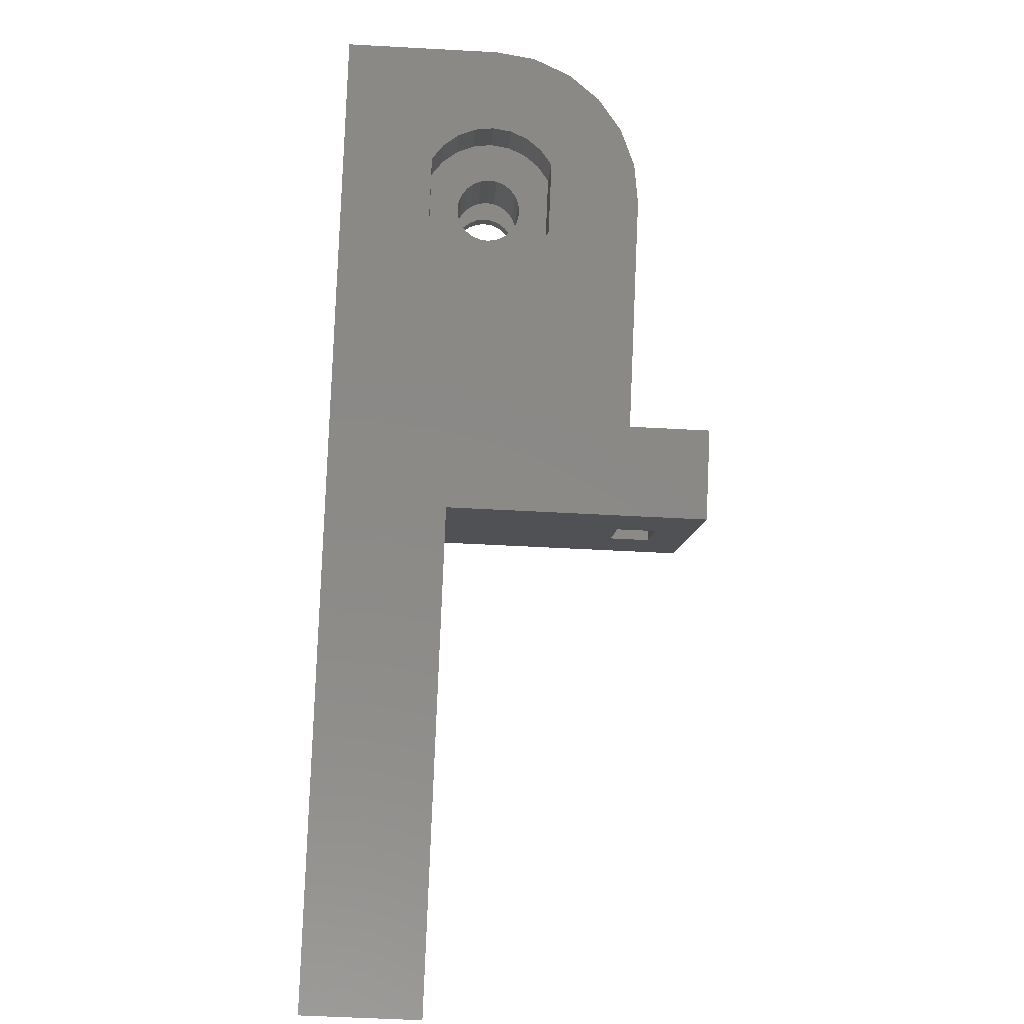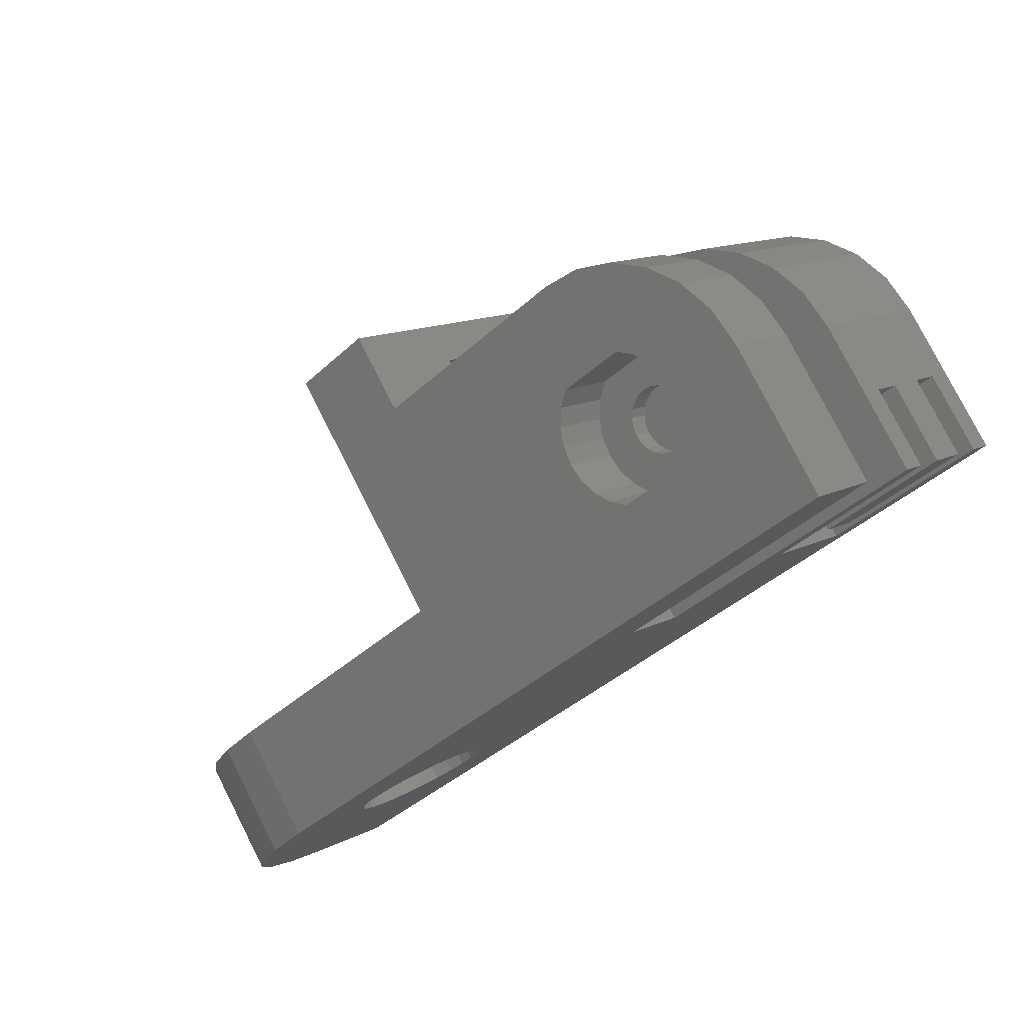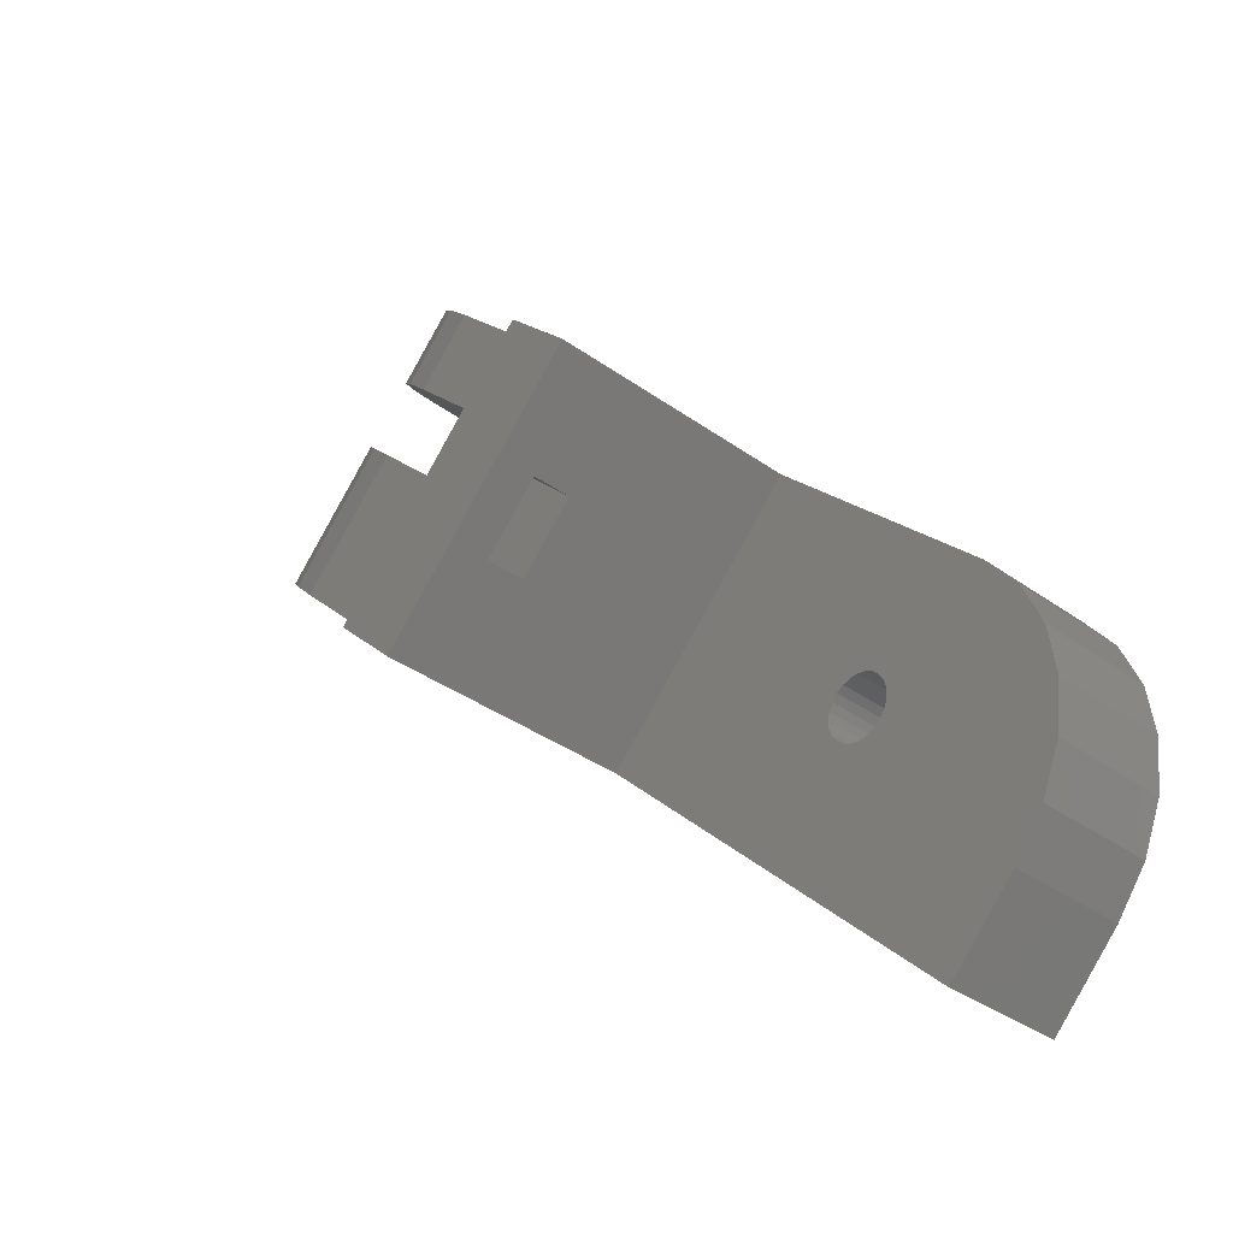
<metadata>
{"format":"stl","ext":"stl","renderer":"f3d","projection":"perspective","resolution":1024,"background":"white","views":[{"elev":-52.7,"azim":-93.4,"up":"+Y"},{"elev":78.2,"azim":153.1,"up":"+Y"},{"elev":-36.0,"azim":46.7,"up":"+Y"}]}
</metadata>
<code>
# stl→obj: 352 verts, 716 faces
v 58.83 58.44 9.25
v 57.11 55.92 9.975
v 56.72 56.31 9.25
v 59.23 58.05 9.975
v 66.22 63.79 7.866
v 65.49 63.11 7.45
v 66.19 63.82 7.45
v 65.52 63.08 7.866
v 58.59 58.69 8.406
v 56.47 56.56 8.406
v 61.86 57.9 2
v 60.45 56.48 1.957e-12
v 61.86 57.9 1.957e-12
v 60.45 56.48 2
v 60.44 59.31 2
v 56.9 62.83 1.957e-12
v 60.44 59.31 4
v 56.9 62.83 4
v 61.27 51.79 6.594
v 63.14 54.17 5.75
v 61.02 52.04 5.75
v 63.38 53.92 6.594
v 61.02 52.04 9.25
v 63.38 53.92 8.406
v 61.27 51.79 8.406
v 63.14 54.17 9.25
v 63.47 53.84 7.5
v 61.35 51.71 7.5
v 60.63 52.43 9.975
v 62.74 54.56 9.975
v 62.74 54.56 5.025
v 60.63 52.43 5.025
v 91.49 28.83 1.746e-12
v 87.96 25.28 6
v 87.96 25.28 1.743e-12
v 91.49 28.83 6
v 67 63.02 9.032
v 66.59 62.02 9.099
v 66.29 62.31 9.032
v 67.29 62.73 9.099
v 63.38 60.27 6.334
v 60.02 57.26 6.657
v 60.21 57.08 6.334
v 63.19 60.46 6.657
v 61.3 67.27 7.5
v 64.12 70.1 1.957e-12
v 61.3 67.27 1.957e-12
v 64.12 70.1 7.5
v 66.73 63.28 8.86
v 66.02 62.57 8.86
v 66.33 63.68 8.256
v 65.62 62.97 8.256
v 62.01 66.56 11.25
v 64.3 69.92 9.441
v 61.48 67.09 9.441
v 64.83 69.4 11.25
v 60.73 56.56 5.942
v 63.62 60.03 6.09
v 60.45 56.84 6.09
v 63.9 59.76 5.942
v 67.73 60.88 7.134
v 68.33 61.7 6.744
v 67.62 60.99 6.744
v 68.43 61.59 7.134
v 64.12 59.53 9.099
v 61.24 56.05 9.058
v 60.95 56.34 9.099
v 64.42 59.24 9.058
v 61.95 55.35 8.343
v 65.24 58.42 7.962
v 62.07 55.23 7.962
v 65.12 58.54 8.343
v 68.15 61.87 6.405
v 67.45 61.16 6.405
v 53.55 59.46 7.5
v 54.43 60.35 1.957e-12
v 53.55 59.46 1.957e-12
v 54.43 60.35 4
v 55.49 61.41 4
v 57.95 63.9 4
v 58.83 64.78 7.5
v 58.83 64.78 1.957e-12
v 57.95 63.9 1.957e-12
v 55.49 61.41 1.957e-12
v 67.59 62.43 9.058
v 67.16 61.45 8.91
v 66.88 61.72 9.058
v 67.86 62.16 8.91
v 63.07 60.58 7.038
v 59.85 57.43 7.45
v 59.9 57.38 7.038
v 63.02 60.62 7.45
v 68.1 61.92 8.666
v 67.4 61.21 8.666
v 67.59 61.02 8.343
v 68.29 61.73 8.343
v 61.02 56.27 5.901
v 64.19 59.46 5.901
v 66.95 61.66 5.968
v 67.36 62.66 5.901
v 66.66 61.95 5.901
v 67.65 62.36 5.968
v 59.88 57.4 7.866
v 63.05 60.6 7.866
v 64.48 59.17 5.968
v 61.31 55.98 5.968
v 59.98 57.3 8.256
v 63.16 60.49 8.256
v 68.46 61.56 7.55
v 67.76 60.85 7.55
v 67.71 60.9 7.962
v 68.41 61.61 7.962
v 66.24 63.77 7.038
v 65.66 62.94 6.657
v 66.36 63.65 6.657
v 65.54 63.06 7.038
v 67.07 62.95 5.942
v 66.09 62.51 6.09
v 66.36 62.24 5.942
v 66.79 63.22 6.09
v 54.26 58.75 11.25
v 60.39 63.23 12.8
v 59.55 64.07 11.25
v 55.11 57.91 12.8
v 62.12 55.18 7.55
v 65.26 58.4 7.134
v 62.09 55.21 7.134
v 65.29 58.37 7.55
v 66.5 63.51 8.595
v 65.79 62.8 8.595
v 65.84 62.75 6.334
v 66.55 63.46 6.334
v 67.92 62.1 6.14
v 67.22 61.39 6.14
v 62.78 60.87 14.74
v 56.21 56.82 14
v 57.49 55.54 14.74
v 61.49 62.14 14
v 60.39 56.9 8.86
v 63.83 59.82 9.032
v 60.66 56.63 9.032
v 63.56 60.09 8.86
v 64.69 58.96 8.91
v 61.76 55.53 8.666
v 61.52 55.77 8.91
v 64.93 58.73 8.666
v 83.47 38.1 6
v 83.16 38.38 6
v 93.07 30.91 6
v 83.84 37.91 6
v 84.25 37.82 6
v 84.67 37.84 6
v 85.07 37.97 6
v 85.42 38.2 6
v 85.7 38.51 6
v 94.06 33.32 6
v 85.89 38.88 6
v 85.97 39.29 6
v 85.95 39.71 6
v 85.82 40.1 6
v 85.59 40.45 6
v 70.22 42.9 6
v 82.8 39.12 6
v 80.79 53.54 6
v 82.93 38.73 6
v 82.78 39.54 6
v 82.87 39.95 6
v 83.06 40.32 6
v 83.34 40.63 6
v 83.69 40.86 6
v 84.09 40.99 6
v 84.5 41.01 6
v 84.91 40.92 6
v 85.28 40.73 6
v 94.39 35.91 6
v 94.04 38.5 6
v 93.03 40.91 6
v 91.44 42.97 6
v 61.81 55.48 6.405
v 64.75 58.9 6.14
v 61.58 55.71 6.14
v 64.98 58.68 6.405
v 68.06 66.19 14.74
v 63.96 64.62 14
v 65.24 63.35 14.74
v 66.78 67.46 14
v 64.34 57.55 1.957e-12
v 81.34 41.15 1.819e-12
v 69.83 53.86 1.957e-12
v 81.89 41.88 1.819e-12
v 72.3 56.34 1.957e-12
v 82.62 42.44 1.819e-12
v 83.46 42.79 1.816e-12
v 84.37 42.91 1.816e-12
v 85.27 42.8 1.808e-12
v 86.12 42.45 1.808e-12
v 86.84 41.9 1.805e-12
v 94.39 35.91 1.76e-12
v 94.04 38.5 1.768e-12
v 93.03 40.91 1.779e-12
v 91.44 42.97 1.791e-12
v 60.82 54.01 1.957e-12
v 81.91 36.93 1.796e-12
v 82.64 36.38 1.796e-12
v 83.48 36.03 1.793e-12
v 84.39 35.91 1.793e-12
v 93.07 30.91 1.748e-12
v 85.3 36.04 1.788e-12
v 86.14 36.39 1.788e-12
v 86.86 36.95 1.788e-12
v 87.41 37.68 1.788e-12
v 94.06 33.32 1.751e-12
v 87.76 38.52 1.793e-12
v 87.88 39.43 1.793e-12
v 87.76 40.33 1.793e-12
v 87.4 41.18 1.796e-12
v 81.35 37.65 1.808e-12
v 81 38.5 1.808e-12
v 80.88 39.4 1.808e-12
v 80.99 40.31 1.816e-12
v 59.03 57.89 2
v 59.03 57.89 4
v 65.68 68.56 12.8
v 62.86 65.72 12.8
v 59.74 57.54 4.469
v 57.11 55.92 5.025
v 57.63 55.41 4.469
v 59.23 58.05 5.025
v 57.63 55.41 10.53
v 59.74 57.54 10.53
v 64.16 59.5 15
v 58.87 54.18 15
v 69.44 64.82 15
v 66.62 61.98 15
v 59.02 64.6 9.441
v 53.73 59.28 9.441
v 60.82 54.01 4
v 64.34 57.55 4
v 62.23 55.07 4.469
v 60.11 52.94 4.469
v 62.23 55.07 10.53
v 60.16 57.13 8.595
v 58.83 58.44 5.75
v 58.59 58.69 6.594
v 58.5 58.77 7.5
v 61.99 55.31 6.744
v 60.11 52.94 10.53
v 69.73 60.31 6.594
v 69.73 60.31 8.406
v 69.81 60.22 7.5
v 69.48 60.55 5.75
v 69.48 60.55 9.25
v 69.08 60.95 9.975
v 69.08 60.95 5.025
v 68.57 61.46 4.469
v 68.57 61.46 10.53
v 66.08 63.92 4.469
v 66.08 63.92 10.53
v 65.57 64.43 5.025
v 65.57 64.43 9.975
v 65.18 64.83 5.75
v 65.18 64.83 9.25
v 64.93 65.07 6.594
v 64.93 65.07 8.406
v 64.84 65.16 7.5
v 70.68 63.59 10.53
v 68.2 66.05 10.53
v 69.83 53.86 15
v 72.3 56.34 15
v 71.2 63.08 5.025
v 70.68 63.59 4.469
v 68.2 66.05 4.469
v 71.59 62.68 5.75
v 71.84 62.44 6.594
v 71.92 62.35 7.5
v 71.84 62.44 8.406
v 71.59 62.68 9.25
v 71.2 63.08 9.975
v 67.68 66.56 9.975
v 67.29 66.95 9.25
v 67.04 67.2 8.406
v 66.96 67.29 7.5
v 67.04 67.2 6.594
v 67.29 66.95 5.75
v 67.68 66.56 5.025
v 56.72 56.31 5.75
v 56.47 56.56 6.594
v 56.39 56.64 7.5
v 65.16 58.5 6.744
v 63.33 60.32 8.595
v 73.72 52.81 17
v 74.1 46.8 17
v 70.91 49.97 17
v 76.92 49.64 17
v 70.91 49.97 15
v 74.1 46.8 15
v 80.79 53.54 19
v 67.03 46.07 19
v 70.22 42.9 19
v 77.6 56.72 19
v 67.03 46.07 15
v 76.92 49.64 15
v 73.72 52.81 15
v 77.6 56.72 15
v 85.82 40.1 3
v 85.95 39.71 3
v 87.88 39.43 3
v 87.76 40.33 3
v 85.27 42.8 3
v 84.37 42.91 3
v 83.46 42.79 3
v 82.62 42.44 3
v 85.42 38.2 3
v 85.7 38.51 3
v 84.09 40.99 3
v 83.69 40.86 3
v 80.88 39.4 3
v 80.99 40.31 3
v 84.39 35.91 3
v 83.48 36.03 3
v 85.07 37.97 3
v 84.67 37.84 3
v 84.91 40.92 3
v 85.28 40.73 3
v 85.97 39.29 3
v 83.84 37.91 3
v 84.25 37.82 3
v 81 38.5 3
v 81.35 37.65 3
v 85.59 40.45 3
v 85.89 38.88 3
v 87.41 37.68 3
v 87.76 38.52 3
v 82.87 39.95 3
v 83.06 40.32 3
v 86.86 36.95 3
v 82.93 38.73 3
v 82.8 39.12 3
v 83.16 38.38 3
v 83.47 38.1 3
v 81.89 41.88 3
v 81.34 41.15 3
v 82.64 36.38 3
v 82.78 39.54 3
v 86.12 42.45 3
v 84.5 41.01 3
v 87.4 41.18 3
v 83.34 40.63 3
v 81.91 36.93 3
v 85.3 36.04 3
v 86.14 36.39 3
v 86.84 41.9 3
f 1 2 3
f 2 1 4
f 5 6 7
f 6 5 8
f 9 3 10
f 3 9 1
f 11 12 13
f 12 11 14
f 13 15 11
f 15 13 16
f 15 16 17
f 17 16 18
f 19 20 21
f 20 19 22
f 23 24 25
f 24 23 26
f 25 27 28
f 27 25 24
f 28 22 19
f 22 28 27
f 29 26 23
f 26 29 30
f 21 31 32
f 31 21 20
f 33 34 35
f 34 33 36
f 37 38 39
f 38 37 40
f 41 42 43
f 42 41 44
f 45 46 47
f 46 45 48
f 49 39 50
f 39 49 37
f 51 8 5
f 8 51 52
f 53 54 55
f 54 53 56
f 57 58 59
f 58 57 60
f 61 62 63
f 62 61 64
f 65 66 67
f 66 65 68
f 69 70 71
f 70 69 72
f 63 73 74
f 73 63 62
f 75 76 77
f 76 75 78
f 78 75 79
f 79 75 18
f 18 75 80
f 80 75 81
f 80 82 83
f 82 80 81
f 79 16 84
f 16 79 18
f 85 86 87
f 86 85 88
f 89 90 91
f 90 89 92
f 86 93 94
f 93 86 88
f 95 93 96
f 93 95 94
f 97 60 57
f 60 97 98
f 99 100 101
f 100 99 102
f 92 103 90
f 103 92 104
f 105 97 106
f 97 105 98
f 104 107 103
f 107 104 108
f 61 109 64
f 109 61 110
f 111 109 110
f 109 111 112
f 113 114 115
f 114 113 116
f 7 116 113
f 116 7 6
f 117 118 119
f 118 117 120
f 121 122 123
f 122 121 124
f 125 126 127
f 126 125 128
f 129 50 130
f 50 129 49
f 115 131 132
f 131 115 114
f 133 99 134
f 99 133 102
f 118 132 131
f 132 118 120
f 135 136 137
f 136 135 138
f 139 140 141
f 140 139 142
f 143 144 145
f 144 143 146
f 111 96 112
f 96 111 95
f 100 119 101
f 119 100 117
f 74 133 134
f 133 74 73
f 36 147 148
f 147 36 149
f 147 149 150
f 150 149 151
f 151 149 152
f 152 149 153
f 153 149 154
f 154 149 155
f 155 149 156
f 155 156 157
f 157 156 158
f 158 156 159
f 159 156 160
f 160 156 161
f 162 163 164
f 163 162 165
f 165 162 34
f 165 34 148
f 148 34 36
f 164 163 166
f 164 166 167
f 164 167 168
f 164 168 169
f 164 169 170
f 164 170 171
f 164 171 172
f 164 172 173
f 164 173 174
f 164 174 161
f 164 161 156
f 164 156 175
f 164 175 176
f 164 176 177
f 164 177 178
f 58 43 59
f 43 58 41
f 51 130 52
f 130 51 129
f 179 180 181
f 180 179 182
f 144 72 69
f 72 144 146
f 183 184 185
f 184 183 186
f 82 187 83
f 187 82 188
f 188 82 189
f 188 189 190
f 190 189 191
f 190 191 192
f 192 191 193
f 193 191 194
f 194 191 195
f 195 191 196
f 196 191 197
f 46 191 47
f 191 46 198
f 198 46 199
f 199 46 200
f 200 46 201
f 76 35 77
f 35 76 202
f 35 202 33
f 33 202 203
f 33 203 204
f 33 204 205
f 33 205 206
f 33 206 207
f 207 206 208
f 207 208 209
f 207 209 210
f 207 210 211
f 207 211 212
f 212 211 213
f 212 213 214
f 212 214 215
f 212 215 198
f 198 215 216
f 198 216 197
f 198 197 191
f 187 203 202
f 203 187 217
f 217 187 218
f 218 187 219
f 219 187 220
f 220 187 188
f 11 221 14
f 221 11 15
f 17 221 15
f 221 17 222
f 71 128 125
f 128 71 70
f 53 223 56
f 223 53 224
f 225 226 227
f 226 225 228
f 4 229 2
f 229 4 230
f 55 48 45
f 48 55 54
f 184 223 224
f 223 184 186
f 231 137 232
f 137 231 135
f 233 185 234
f 185 233 183
f 138 124 136
f 124 138 122
f 75 235 81
f 235 75 236
f 236 123 235
f 123 236 121
f 237 187 202
f 187 237 238
f 80 187 238
f 187 80 83
f 76 237 202
f 237 76 78
f 79 237 78
f 237 79 222
f 80 17 18
f 222 238 237
f 238 222 17
f 238 17 80
f 221 12 14
f 12 221 84
f 84 221 222
f 84 222 79
f 239 227 240
f 227 239 225
f 24 22 27
f 22 24 26
f 22 26 20
f 20 26 30
f 20 30 31
f 31 30 239
f 239 30 241
f 239 241 125
f 125 241 71
f 71 241 69
f 69 241 144
f 144 241 145
f 145 241 230
f 145 230 66
f 66 230 67
f 67 230 141
f 141 230 139
f 139 230 242
f 242 230 107
f 107 230 103
f 103 230 90
f 90 230 225
f 225 230 228
f 228 230 4
f 228 4 1
f 228 1 243
f 243 1 9
f 243 9 244
f 244 9 245
f 239 181 225
f 181 239 179
f 179 239 246
f 246 239 127
f 127 239 125
f 225 181 106
f 225 106 97
f 225 97 57
f 225 57 59
f 225 59 43
f 225 43 42
f 225 42 91
f 225 91 90
f 230 247 229
f 247 230 241
f 248 249 250
f 249 248 251
f 249 251 252
f 252 251 253
f 253 251 254
f 253 254 255
f 253 255 256
f 256 255 109
f 109 255 64
f 64 255 62
f 62 255 73
f 73 255 133
f 133 255 257
f 133 257 102
f 102 257 100
f 100 257 117
f 117 257 120
f 120 257 132
f 132 257 115
f 115 257 113
f 113 257 7
f 256 88 258
f 88 256 93
f 93 256 96
f 96 256 112
f 112 256 109
f 258 88 85
f 258 85 40
f 258 40 37
f 258 37 49
f 258 49 129
f 258 129 51
f 258 51 5
f 258 5 7
f 258 7 257
f 258 257 259
f 258 259 260
f 260 259 261
f 260 261 262
f 262 261 263
f 262 263 264
f 264 263 265
f 258 266 256
f 266 258 267
f 16 12 84
f 12 16 13
f 268 191 189
f 191 268 269
f 270 255 254
f 255 270 271
f 271 257 255
f 257 271 272
f 251 270 254
f 270 251 273
f 248 273 251
f 273 248 274
f 250 274 248
f 274 250 275
f 249 275 250
f 275 249 276
f 253 277 252
f 277 253 278
f 252 276 249
f 276 252 277
f 279 258 260
f 258 279 267
f 266 253 256
f 253 266 278
f 279 262 280
f 262 279 260
f 280 264 281
f 264 280 262
f 281 265 282
f 265 281 264
f 283 265 263
f 265 283 282
f 283 261 284
f 261 283 263
f 284 259 285
f 259 284 261
f 257 285 259
f 285 257 272
f 241 29 247
f 29 241 30
f 31 240 32
f 240 31 239
f 243 226 228
f 226 243 286
f 244 286 243
f 286 244 287
f 244 288 287
f 288 244 245
f 245 10 288
f 10 245 9
f 189 126 128
f 126 189 289
f 289 189 182
f 182 189 180
f 180 189 82
f 180 82 105
f 105 82 98
f 98 82 60
f 60 82 58
f 58 82 41
f 41 82 44
f 44 82 89
f 89 82 92
f 92 82 135
f 135 82 138
f 138 82 122
f 122 82 123
f 123 82 235
f 235 82 81
f 189 231 268
f 231 189 70
f 70 189 128
f 231 70 72
f 231 72 146
f 231 146 143
f 231 143 68
f 231 68 65
f 231 65 135
f 135 65 140
f 135 140 142
f 135 142 290
f 135 290 108
f 135 108 104
f 135 104 92
f 40 87 38
f 87 40 85
f 89 42 44
f 42 89 91
f 290 139 242
f 139 290 142
f 234 191 269
f 191 234 111
f 191 111 110
f 111 234 95
f 95 234 94
f 94 234 86
f 86 234 87
f 87 234 38
f 38 234 185
f 38 185 39
f 39 185 50
f 50 185 130
f 130 185 52
f 52 185 8
f 8 185 6
f 191 134 47
f 134 191 74
f 74 191 63
f 63 191 61
f 61 191 110
f 47 134 99
f 47 99 101
f 47 101 119
f 47 119 118
f 47 118 131
f 47 131 114
f 47 114 116
f 47 116 6
f 47 6 185
f 47 185 184
f 47 184 224
f 47 224 53
f 47 53 55
f 47 55 45
f 290 107 108
f 107 290 242
f 180 106 181
f 106 180 105
f 141 65 67
f 65 141 140
f 179 289 182
f 289 179 246
f 127 289 246
f 289 127 126
f 68 145 66
f 145 68 143
f 291 292 293
f 292 291 294
f 295 292 296
f 292 295 293
f 297 298 299
f 298 297 300
f 298 162 299
f 162 298 301
f 301 25 28
f 25 301 23
f 23 301 232
f 23 232 29
f 29 232 247
f 247 232 229
f 229 232 137
f 229 137 2
f 2 137 136
f 2 136 3
f 3 136 10
f 10 136 288
f 162 35 34
f 35 162 77
f 77 162 240
f 240 162 32
f 32 162 301
f 32 301 21
f 21 301 19
f 19 301 28
f 77 240 227
f 77 227 226
f 77 226 286
f 77 286 287
f 77 287 288
f 77 288 136
f 77 136 124
f 77 124 121
f 77 121 236
f 77 236 75
f 302 295 296
f 295 302 268
f 295 268 231
f 268 302 303
f 268 303 269
f 269 303 304
f 269 233 234
f 233 269 304
f 295 232 301
f 232 295 231
f 298 295 301
f 295 298 293
f 293 298 291
f 291 298 300
f 291 304 303
f 304 291 300
f 291 302 294
f 302 291 303
f 164 302 296
f 302 164 297
f 302 297 294
f 164 299 162
f 299 164 296
f 299 296 292
f 299 292 294
f 299 294 297
f 159 305 306
f 305 159 160
f 307 215 214
f 215 307 308
f 309 194 195
f 194 309 310
f 311 192 193
f 192 311 312
f 313 155 314
f 155 313 154
f 315 170 316
f 170 315 171
f 220 317 219
f 317 220 318
f 205 319 206
f 319 205 320
f 152 321 322
f 321 152 153
f 174 323 324
f 323 174 173
f 158 306 325
f 306 158 159
f 326 151 327
f 151 326 150
f 217 328 329
f 328 217 218
f 161 305 160
f 305 161 330
f 331 158 325
f 158 331 157
f 332 213 211
f 213 332 333
f 219 328 218
f 328 219 317
f 168 334 335
f 334 168 167
f 336 211 210
f 211 336 332
f 337 163 165
f 163 337 338
f 339 147 340
f 147 339 148
f 310 193 194
f 193 310 311
f 341 188 190
f 188 341 342
f 312 190 192
f 190 312 341
f 333 214 213
f 214 333 307
f 204 320 205
f 320 204 343
f 344 163 338
f 163 344 166
f 345 195 196
f 195 345 309
f 174 330 161
f 330 174 324
f 153 313 321
f 313 153 154
f 172 323 173
f 323 172 346
f 347 215 308
f 215 347 216
f 339 165 148
f 165 339 337
f 169 335 348
f 335 169 168
f 329 343 349
f 343 329 328
f 343 328 320
f 320 328 317
f 320 317 319
f 319 317 318
f 319 318 350
f 350 318 339
f 339 318 342
f 339 342 337
f 337 342 338
f 338 342 344
f 344 342 334
f 334 342 341
f 334 341 335
f 335 341 348
f 348 341 312
f 348 312 316
f 316 312 315
f 315 312 311
f 315 311 346
f 346 311 323
f 323 311 324
f 324 311 330
f 350 340 351
f 340 350 339
f 351 340 326
f 351 326 327
f 351 327 322
f 351 322 321
f 351 321 336
f 336 321 313
f 336 313 314
f 336 314 332
f 332 314 331
f 332 331 325
f 332 325 333
f 333 325 306
f 333 306 305
f 333 305 330
f 333 330 311
f 333 311 310
f 333 310 307
f 307 310 308
f 308 310 309
f 308 309 345
f 308 345 347
f 347 345 352
f 316 169 348
f 169 316 170
f 203 343 204
f 343 203 349
f 340 150 326
f 150 340 147
f 151 322 327
f 322 151 152
f 314 157 331
f 157 314 155
f 217 349 203
f 349 217 329
f 352 216 347
f 216 352 197
f 352 196 197
f 196 352 345
f 351 210 209
f 210 351 336
f 350 209 208
f 209 350 351
f 206 350 208
f 350 206 319
f 188 318 220
f 318 188 342
f 167 344 334
f 344 167 166
f 346 171 315
f 171 346 172
f 201 164 178
f 164 201 46
f 164 46 271
f 164 271 270
f 164 270 304
f 164 304 300
f 304 270 273
f 304 273 274
f 304 274 275
f 271 46 272
f 272 46 285
f 285 46 284
f 284 46 283
f 283 46 282
f 282 46 186
f 186 46 223
f 223 46 56
f 56 46 54
f 54 46 48
f 304 277 233
f 277 304 276
f 276 304 275
f 233 277 278
f 233 278 266
f 233 266 267
f 233 267 183
f 183 267 279
f 183 279 186
f 186 279 280
f 186 280 281
f 186 281 282
f 300 297 164
f 198 176 175
f 176 198 199
f 198 156 212
f 156 198 175
f 199 177 176
f 177 199 200
f 201 177 200
f 177 201 178
f 212 149 207
f 149 212 156
f 207 36 33
f 36 207 149

</code>
